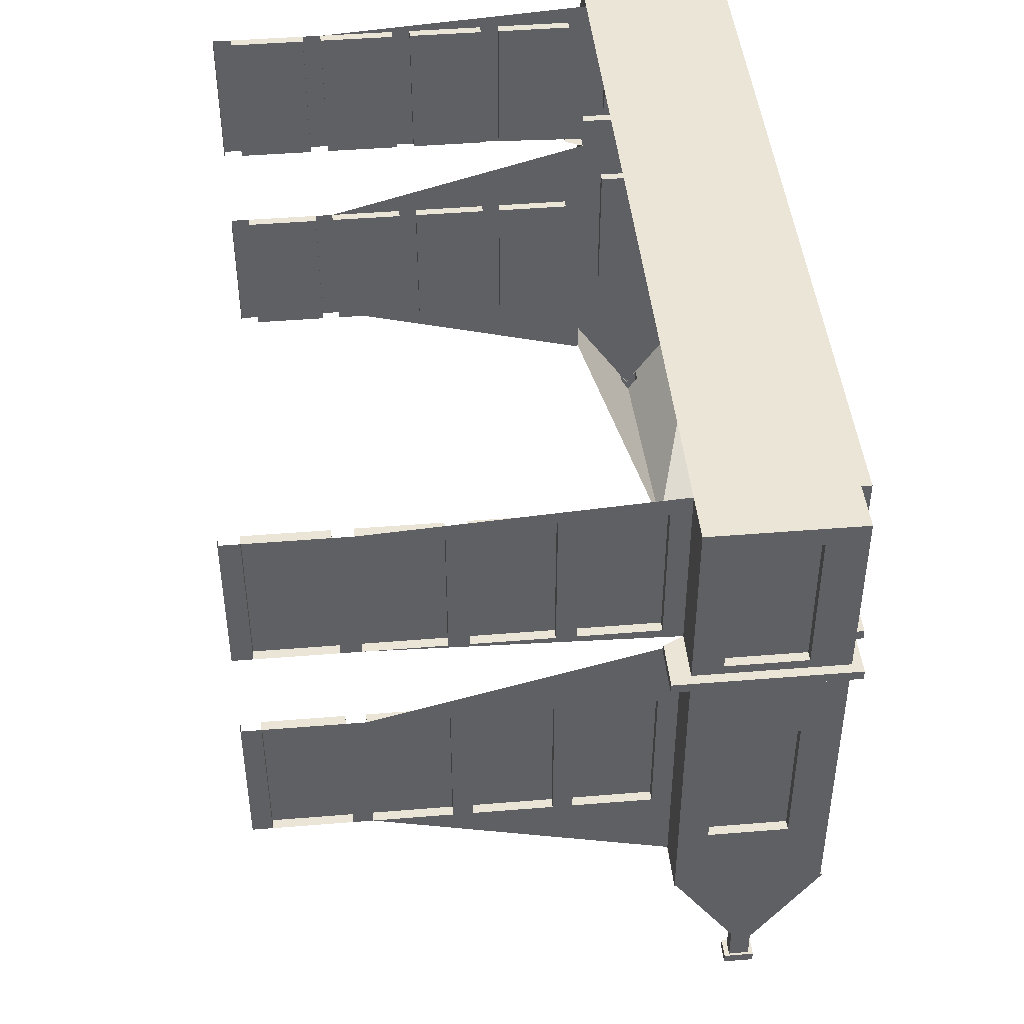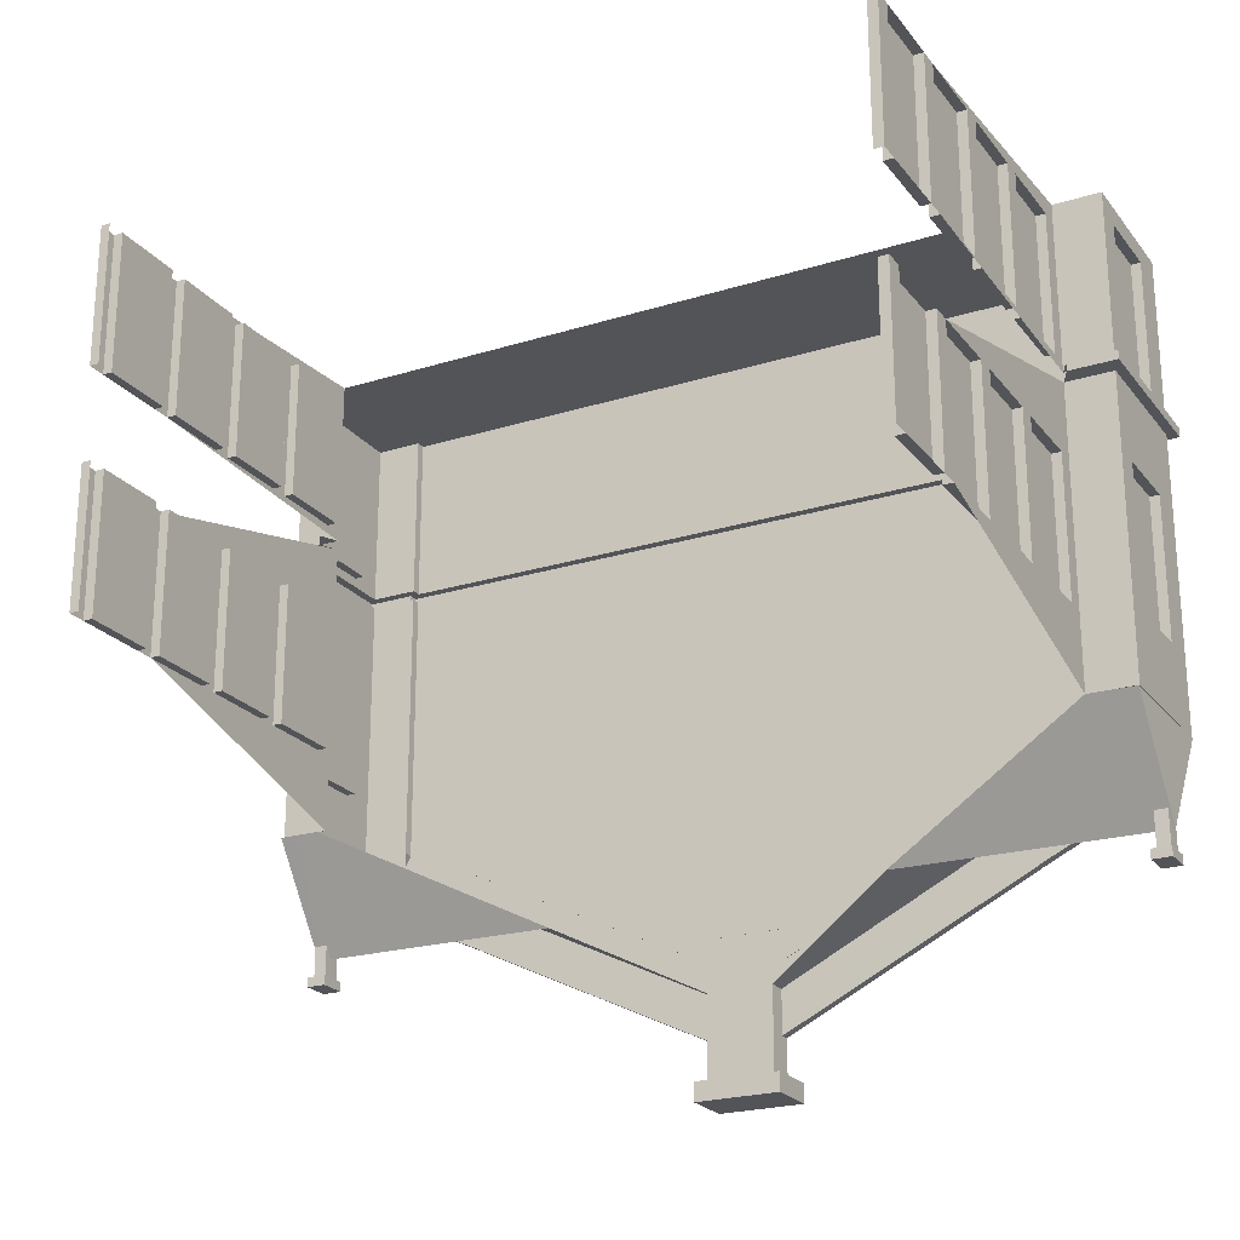
<metadata>
{"format":"obj","ext":"obj","renderer":"f3d","projection":"perspective","resolution":1024,"background":"white","views":[{"elev":44.3,"azim":84.5,"up":"+Z"},{"elev":-22.9,"azim":28.0,"up":"+Z"}]}
</metadata>
<code>
o samochodowka_cz2
v -0.00729 0.01787 0
v -0.008188 0.01787 -0.003233
v -0.008188 0.01787 0
v -0.00729 0.01787 -0.003233
v 0.00708 0.01805 0
v 0.00708 0.01805 -0.003233
v -0.00729 0.01805 0
v -0.00729 0.01805 -0.003233
v -0.008188 0.01716 -0.000359
v 0.00708 0.01518 -0.008981
v 0.00708 0.01482 -0.004849
v 0.00708 0.01482 -0.007545
v -0.008368 0.01805 -0.003413
v -0.007469 0.01805 -0.003233
v -0.007469 0.01805 -0.003413
v -0.008368 0.01805 -0.003233
v 0.007798 0.01716 -0.007545
v 0.007798 0.01716 -0.004849
v 0.007798 0.01572 -0.004849
v -0.008188 0.01716 -0.003054
v 0.007978 0.01716 -0.004849
v 0.007978 0.01572 -0.004849
v -0.008188 0.01787 -0.003413
v -0.00729 0.01787 -0.003413
v -0.007767 0.01787 -0.008981
v -0.008188 0.01716 -0.004849
v -0.008188 0.01787 -0.008981
v 0.007978 0.01716 -0.007545
v 0.007978 0.01572 -0.007545
v 0.007978 0.01518 -0.003413
v 0.007978 0.01787 -0.003413
v 0.00708 0.01518 -0.003413
v 0.00708 0.01338 -0.004849
v -0.007469 0.01823 -0.003233
v 0.007978 0.01518 -0.008981
v 0.008157 0.01482 -0.003413
v 0.007259 0.01482 -0.003413
v 0.008157 0.01482 -0.003233
v 0.007978 0.01518 -0.003233
v 0.007259 0.01482 -0.003233
v 0.007465 0.01518 -0.008981
v 0.007978 0.01787 -0.008981
v 0.00708 0.01805 -0.003413
v 0.00708 0.01787 -0.008981
v 0.00708 0.01805 -0.008981
v 0.007977 0.01787 -0.008981
v 0.007978 0.01791 -0.008981
v 0.00708 0.01787 -0.008981
v 0.00708 0.01518 -0.003233
v 0.00708 0.01482 -0.003054
v 0.00708 0.01338 -0.003054
v 0.0069 0.01482 -0.003054
v 0.0069 0.01482 -0.000359
v 0.007967 0.01655 -0.01096
v 0.00708 0.01806 -0.009868
v 0.00708 0.01806 -0.008983
v 0.00708 0.01788 -0.009868
v 0.005182 0.01806 -0.01077
v 0.005182 0.01788 -0.01077
v 0.008157 0.01805 -0.003413
v 0.007798 0.01572 -0.007545
v 0.00708 0.01516 -0.008981
v 0.00708 0.01338 -0.007545
v 0.000614 0.01833 -0.01419
v -0.001003 0.01833 -0.01383
v 0.000614 0.01833 -0.01383
v -0.001003 0.01833 -0.01419
v 0.008157 0.01805 -0.003233
v 0.007978 0.01787 -0.003233
v 0.0069 0.01482 -0.007545
v 0.0069 0.01482 -0.004849
v 0.0069 0.01338 -0.007545
v 0.00708 0.01302 -0.007545
v 0.0069 0.01302 -0.004849
v 0.0069 0.01302 -0.007545
v 0.00708 0.01159 -0.007545
v 0.0069 0.01159 -0.007545
v 0.007691 0.0167 -0.01073
v 0.003079 0.01636 -0.01096
v 0.00793 0.01671 -0.01073
v 0.007978 0.01572 -0.003054
v 0.007798 0.01572 -0.003054
v 0.007798 0.01572 -0.000359
v 0.007079 0.01788 -0.008982
v 0.007957 0.0152 -0.008981
v 0.0069 0.01338 -0.003054
v 0.007695 0.01634 -0.01066
v 0.007978 0.01716 -0.003054
v 0.007978 0.01787 0
v 0.00708 0.01518 0
v 0.007978 0.01518 0
v 0.00708 0.01787 0
v 0.007798 0.01716 -0.003054
v 0.007978 0.01716 -0.000359
v 0.00708 0.01338 -0.000359
v 0.00708 0.01302 -0.000359
v -0.00729 0.01518 0
v -0.008188 0.01518 0
v 0.007934 0.01635 -0.01066
v 0.0069 0.01338 -0.000359
v 0.0069 0.01302 -0.003054
v 0.0069 0.01302 -0.000359
v 0.0069 0.01159 -0.000359
v 0.007693 0.01654 -0.01096
v 0.007978 0.01572 -0.000359
v 0.007695 0.01634 -0.01132
v 0.00708 0.01482 -0.000359
v 0.007932 0.01655 -0.01096
v 0.007934 0.01635 -0.01132
v 0.007691 0.0167 -0.01132
v 0.00793 0.01671 -0.01132
v 0.007798 0.01716 -0.000359
v 0.004206 0.01805 -0.009828
v 0.006871 0.01805 -0.008568
v 0.00708 0.01787 -0.003413
v -0.007469 0.01823 -0.003413
v 0.007259 0.01823 -0.003233
v -0.00729 0.01805 -0.003413
v 0.007259 0.01823 -0.003413
v 0.007618 0.0168 -0.0115
v 0.007618 0.01626 -0.01132
v 0.007618 0.0168 -0.01132
v 0.007978 0.0168 -0.0115
v 0.007978 0.01626 -0.0115
v 0.007978 0.0168 -0.01132
v 0.007978 0.01626 -0.01132
v -0.000823 0.01805 -0.01114
v 0.000434 0.01805 -0.01114
v -0.00729 0.01788 -0.008627
v -0.00729 0.01805 -0.008627
v 0.007259 0.01805 -0.003233
v -0.008188 0.01716 -0.007545
v -0.008008 0.01572 -0.000359
v -0.008188 0.01572 -0.003054
v -0.008188 0.01572 -0.000359
v -0.008008 0.01716 -0.000359
v 0.007618 0.01626 -0.0115
v -0.008188 0.01518 -0.003233
v -0.00729 0.01482 -0.000359
v -0.00729 0.01482 -0.003054
v -0.00711 0.01482 -0.000359
v -0.00729 0.01338 -0.000359
v -0.00711 0.01338 -0.000359
v -0.00729 0.01518 -0.003233
v -0.00729 0.01338 -0.003054
v -0.00729 0.01302 -0.000359
v -0.00729 0.01302 -0.003054
v -0.00711 0.01302 -0.000359
v -0.00711 0.01159 -0.000359
v -0.00729 0.01159 -0.000359
v -0.00711 0.01302 -0.003054
v 0.007259 0.01805 -0.003413
v -0.00729 0.01123 -0.000359
v -0.008008 0.01716 -0.003054
v -0.008008 0.01572 -0.003054
v -0.008368 0.01482 -0.003233
v -0.008368 0.01482 -0.003413
v -0.008188 0.01518 -0.003413
v -0.007469 0.01482 -0.003233
v -0.007469 0.01482 -0.003413
v 0.0069 0.009431 -0.003054
v 0.00708 0.009431 -0.003054
v 0.00708 0.009431 -0.000359
v 0.0069 0.009431 -0.000359
v 0.0069 0.007994 -0.000359
v 0.00708 0.00979 -0.000359
v 0.00708 0.00979 -0.003054
v 0.0069 0.00979 -0.003054
v 0.0069 0.00979 -0.000359
v 0.00708 0.01123 -0.000359
v 0.0069 0.01123 -0.000359
v 0.00708 0.01787 -0.003233
v 0.00708 0.01159 -0.000359
v 0.00708 0.01159 -0.003054
v 0.0069 0.01159 -0.003054
v -0.00711 0.01482 -0.003054
v -0.00729 0.01518 -0.003413
v -0.00729 0.01482 -0.004849
v -0.00729 0.01338 -0.004849
v -0.008008 0.01716 -0.004849
v -0.008008 0.01572 -0.007545
v -0.008188 0.01572 -0.007545
v -0.008188 0.01572 -0.004849
v -0.008008 0.01572 -0.004849
v -0.00729 0.01518 -0.008981
v -0.00729 0.01482 -0.007545
v -0.008188 0.01518 -0.008981
v -0.00711 0.01482 -0.004849
v -0.00711 0.01482 -0.007545
v -0.00711 0.01338 -0.004849
v 0.0069 0.007635 -0.000359
v 0.00708 0.007635 -0.003054
v 0.00708 0.007635 -0.000359
v 0.00708 0.007994 -0.000359
v 0.00708 0.007994 -0.003054
v 0.0069 0.007994 -0.003054
v 0.0069 0.01123 -0.003054
v 0.00708 0.01123 -0.003054
v 0.00708 0.01302 -0.003054
v 0.000614 0.01734 -0.01419
v -0.001003 0.01734 -0.01419
v -0.00711 0.01338 -0.003054
v -0.00729 0.00979 -0.003054
v -0.00729 0.01302 -0.004849
v -0.00729 0.01159 -0.003054
v -0.00711 0.01159 -0.003054
v -0.00729 0.01338 -0.007545
v -0.00729 0.01159 -0.004849
v -0.00711 0.01159 -0.004849
v -0.00711 0.01302 -0.004849
v -0.00711 0.01302 -0.007545
v -0.000195 0.01752 -0.01257
v -0.000823 0.01752 -0.01226
v -0.00726 0.01805 -0.008568
v -0.00726 0.01806 -0.008568
v -0.004596 0.01806 -0.009828
v -0.004596 0.01805 -0.009828
v -0.004604 0.01806 -0.009845
v -0.007469 0.01806 -0.008983
v -0.007469 0.01806 -0.009868
v -0.007468 0.01788 -0.008981
v -0.00729 0.01788 -0.008981
v -0.00729 0.01787 -0.008981
v -0.007468 0.01805 -0.008981
v 0.000434 0.01752 -0.01226
v -0.000823 0.01752 -0.01383
v 0.000434 0.01752 -0.01383
v 0.000614 0.01734 -0.01383
v -0.001003 0.01734 -0.01383
v 0.002602 0.01788 -0.01203
v 0.002601 0.01788 -0.01203
v 0.002602 0.01806 -0.01203
v 0.002601 0.01806 -0.01203
v -0.007504 0.01787 -0.008981
v 0.00708 0.01123 -0.004849
v 0.00708 0.01159 -0.004849
v 0.000434 0.01788 -0.01226
v -0.008188 0.01785 -0.008981
v -0.007966 0.01671 -0.01066
v -0.007767 0.01787 -0.008981
v -0.008202 0.01785 -0.008981
v 0.00708 0.01788 -0.008983
v -0.007469 0.01805 -0.008981
v -0.007469 0.01788 -0.009868
v -0.007468 0.01805 -0.008982
v 0.002299 0.01805 -0.01078
v 0.004215 0.01805 -0.009845
v -0.000823 0.01806 -0.01309
v 0.000434 0.01806 -0.01309
v 0.000434 0.01806 -0.01383
v 0.004206 0.01806 -0.009828
v 0.006871 0.01806 -0.008568
v 0.000434 0.01806 -0.01169
v 0.000434 0.01788 -0.01309
v -0.000823 0.01788 -0.01309
v -0.000823 0.01806 -0.01383
v 0.00708 0.00979 -0.004849
v 0.00708 0.00979 -0.007545
v 0.00708 0.009431 -0.004849
v 0.00708 0.009431 -0.007545
v 0.0069 0.00979 -0.004849
v 0.0069 0.00979 -0.007545
v 0.00708 0.01302 -0.004849
v -0.007469 0.01787 -0.008981
v 0.0069 0.01159 -0.004849
v -0.007468 0.01788 -0.008982
v -0.005572 0.01788 -0.01077
v -0.007469 0.01788 -0.008983
v -0.000823 0.01788 -0.01226
v -0.003468 0.01663 -0.01096
v 0.0069 0.01123 -0.004849
v 0.0069 0.01123 -0.007545
v -0.000823 0.01806 -0.01169
v -0.002991 0.01806 -0.01203
v 0.0069 0.009431 -0.007545
v -0.002991 0.01788 -0.01203
v -0.002991 0.01806 -0.01203
v -0.002991 0.01788 -0.01203
v 0.0069 0.009431 -0.004849
v -0.005572 0.01806 -0.01077
v 0.002299 0.01806 -0.01078
v 0.004215 0.01806 -0.009845
v 0.005185 0.01806 -0.01077
v 0.00708 0.007994 -0.004849
v 0.0069 0.007994 -0.004849
v 0.005185 0.01788 -0.01077
v 0.002299 0.01806 -0.01078
v 0.002299 0.01805 -0.01078
v 0.000434 0.01806 -0.01114
v 0.000434 0.01805 -0.01169
v 0.0069 0.007635 -0.003054
v 0.00708 0.007635 -0.004849
v -0.007469 0.01516 -0.008981
v -0.002689 0.01806 -0.01078
v -0.002688 0.01806 -0.01078
v -0.002688 0.01805 -0.01078
v -0.002689 0.01805 -0.01078
v -0.000823 0.01806 -0.01114
v -0.000823 0.01805 -0.01169
v -0.005574 0.01806 -0.01077
v -0.005574 0.01788 -0.01077
v -0.004604 0.01805 -0.009845
v -0.008008 0.01716 -0.007545
v 0.007079 0.01805 -0.008982
v -0.00711 0.01338 -0.007545
v 0.00708 0.007635 -0.007545
v 0.0069 0.01338 -0.004849
v 0.00708 0.007994 -0.007545
v -0.00729 0.01302 -0.007545
v 0.0069 0.007994 -0.007545
v -0.00729 0.01159 -0.007545
v -0.00711 0.01159 -0.007545
v 0.0069 0.007635 -0.004849
v 0.0069 0.007635 -0.007545
v -0.008217 0.0165 -0.01096
v -0.008205 0.0167 -0.01066
v -0.008231 0.01514 -0.008981
v -0.007962 0.01635 -0.01073
v -0.008201 0.01634 -0.01073
v -0.007962 0.01635 -0.01132
v -0.008201 0.01634 -0.01132
v -0.008203 0.0165 -0.01096
v -0.00729 0.007994 -0.007545
v -0.00729 0.009431 -0.007545
v -0.00729 0.00979 -0.007545
v -0.00711 0.007994 -0.007545
v -0.00711 0.007994 -0.004849
v -0.00711 0.007635 -0.007545
v -0.00729 0.007635 -0.007545
v -0.00729 0.007635 -0.004849
v -0.00711 0.01123 -0.007545
v -0.00729 0.01123 -0.007545
v -0.00711 0.00979 -0.007545
v -0.00729 0.00979 -0.004849
v -0.00711 0.009431 -0.007545
v -0.00729 0.01123 -0.004849
v -0.007964 0.0165 -0.01096
v -0.008205 0.0167 -0.01132
v -0.00711 0.009431 -0.004849
v -0.00729 0.007994 -0.004849
v -0.00711 0.007635 -0.004849
v -0.00729 0.007635 -0.003054
v -0.00729 0.007994 -0.003054
v -0.00729 0.007994 -0.000359
v -0.00711 0.007635 -0.003054
v -0.00711 0.007635 -0.000359
v -0.00711 0.009431 -0.003054
v -0.00711 0.007994 -0.003054
v -0.00711 0.01123 -0.004849
v -0.00711 0.00979 -0.004849
v -0.00729 0.009431 -0.004849
v -0.00729 0.009431 -0.003054
v -0.00729 0.01123 -0.003054
v -0.00711 0.009431 -0.000359
v -0.00711 0.01123 -0.003054
v -0.00711 0.00979 -0.003054
v -0.00711 0.01123 -0.000359
v -0.007966 0.01671 -0.01132
v -0.00729 0.007635 -0.000359
v -0.00711 0.007994 -0.000359
v -0.00729 0.009431 -0.000359
v -0.00729 0.00979 -0.000359
v -0.00711 0.00979 -0.000359
v -0.008278 0.0168 -0.01132
v -0.007918 0.0168 -0.0115
v -0.008278 0.0168 -0.0115
v -0.007918 0.0168 -0.01132
v 0.00708 0.01123 -0.007545
v -0.007918 0.01626 -0.01132
v -0.007918 0.01626 -0.0115
v -0.008278 0.01626 -0.0115
v -0.008278 0.01626 -0.01132
f 1 2 3
f 2 1 4
f 5 6 7
f 7 4 1
f 4 7 8
f 2 9 3
f 10 11 12
f 13 14 15
f 2 4 14
f 16 2 14
f 17 18 19
f 9 2 20
f 18 21 19
f 21 22 19
f 14 13 16
f 15 23 13
f 23 15 24
f 25 23 24
f 26 23 27
f 18 17 21
f 17 28 21
f 7 6 8
f 22 29 19
f 30 21 31
f 32 33 11
f 8 6 34
f 22 35 29
f 22 30 35
f 36 37 30
f 38 39 40
f 40 36 38
f 40 37 36
f 41 30 32
f 21 42 31
f 43 44 45
f 32 30 37
f 44 46 47
f 46 44 48
f 49 40 39
f 49 50 51
f 52 50 53
f 47 46 54
f 55 56 57
f 58 55 59
f 60 30 31
f 61 19 29
f 17 61 29
f 28 17 29
f 61 17 19
f 41 32 10
f 62 12 63
f 64 65 66
f 65 64 67
f 11 10 32
f 28 35 42
f 39 68 69
f 35 28 29
f 70 12 71
f 70 72 12
f 71 72 70
f 62 63 73
f 12 72 63
f 36 68 38
f 74 75 73
f 62 73 76
f 77 73 75
f 73 77 76
f 74 77 75
f 44 47 78
f 79 44 78
f 80 47 54
f 47 80 78
f 81 82 83
f 44 79 84
f 54 46 85
f 85 42 35
f 86 51 52
f 51 50 52
f 30 41 35
f 87 62 79
f 41 87 85
f 21 30 22
f 10 62 41
f 30 60 36
f 62 87 41
f 68 39 38
f 68 36 60
f 39 88 81
f 88 39 69
f 89 90 91
f 92 90 89
f 1 92 7
f 7 92 5
f 41 85 35
f 88 82 81
f 82 88 93
f 93 88 94
f 95 90 96
f 97 1 98
f 92 1 97
f 92 97 90
f 98 1 3
f 59 55 57
f 85 87 99
f 54 85 99
f 53 100 86
f 53 95 100
f 100 95 86
f 101 102 103
f 102 96 103
f 102 101 96
f 42 85 46
f 87 79 104
f 91 94 89
f 88 69 94
f 94 91 105
f 104 106 87
f 39 105 91
f 105 39 81
f 107 90 95
f 49 107 50
f 107 49 90
f 108 99 109
f 52 53 86
f 107 95 53
f 108 54 99
f 104 110 106
f 87 109 99
f 109 87 106
f 53 50 107
f 39 90 49
f 90 39 91
f 111 80 108
f 82 112 83
f 112 82 93
f 112 94 83
f 94 105 83
f 112 93 94
f 105 81 83
f 113 43 114
f 54 108 80
f 42 21 28
f 104 78 110
f 44 115 48
f 46 31 42
f 31 46 115
f 80 110 78
f 110 80 111
f 34 15 14
f 15 34 116
f 14 4 8
f 14 8 34
f 117 116 34
f 24 15 118
f 118 116 119
f 120 121 122
f 118 15 116
f 120 123 124
f 122 125 123
f 120 122 123
f 106 110 121
f 109 106 126
f 109 125 111
f 125 109 126
f 106 121 126
f 110 111 125
f 122 110 125
f 110 122 121
f 127 118 128
f 108 109 111
f 129 118 130
f 131 69 68
f 26 27 132
f 133 134 135
f 136 133 135
f 9 136 135
f 125 126 124
f 123 125 124
f 121 120 137
f 138 97 98
f 120 124 137
f 139 140 141
f 142 139 141
f 143 142 141
f 139 144 140
f 144 139 97
f 142 97 139
f 3 9 98
f 138 135 134
f 135 98 9
f 143 145 142
f 146 147 148
f 149 146 148
f 146 149 150
f 137 126 121
f 151 149 148
f 124 126 137
f 147 142 145
f 146 142 147
f 97 142 146
f 43 119 152
f 153 97 150
f 119 43 118
f 136 9 20
f 154 136 20
f 20 134 155
f 154 20 155
f 136 155 133
f 155 136 154
f 138 20 2
f 156 13 157
f 13 156 16
f 138 16 156
f 158 13 23
f 133 155 134
f 157 159 156
f 159 157 160
f 159 138 156
f 152 115 43
f 135 138 98
f 115 152 31
f 20 138 134
f 12 62 10
f 152 60 31
f 161 162 163
f 164 161 163
f 16 138 2
f 164 163 165
f 157 158 160
f 164 165 161
f 13 158 157
f 166 167 168
f 169 166 168
f 26 158 23
f 170 166 169
f 171 170 169
f 117 6 131
f 169 168 171
f 97 138 144
f 172 131 6
f 173 174 175
f 103 173 175
f 141 140 176
f 96 173 103
f 176 140 145
f 141 176 143
f 69 131 172
f 140 144 145
f 166 162 167
f 162 166 163
f 170 90 166
f 152 117 131
f 117 152 119
f 173 170 174
f 96 90 173
f 131 60 152
f 138 159 144
f 173 90 170
f 60 131 68
f 160 158 177
f 6 92 172
f 177 178 179
f 26 132 180
f 181 182 183
f 184 181 183
f 180 184 183
f 26 180 183
f 181 184 180
f 158 185 177
f 178 185 186
f 158 26 183
f 187 183 182
f 34 6 117
f 188 178 189
f 116 117 119
f 178 188 179
f 190 188 189
f 191 192 193
f 113 118 43
f 194 195 196
f 165 194 196
f 194 165 163
f 94 69 89
f 5 92 6
f 193 192 195
f 194 193 195
f 89 172 92
f 172 89 69
f 197 198 170
f 171 197 170
f 168 198 197
f 198 168 167
f 171 168 197
f 175 174 199
f 198 174 170
f 167 49 198
f 200 201 64
f 67 64 201
f 202 145 143
f 176 145 202
f 176 202 143
f 204 177 179
f 147 151 148
f 151 205 206
f 205 151 147
f 149 151 206
f 144 205 147
f 144 147 145
f 204 179 207
f 177 204 208
f 209 204 210
f 204 209 208
f 211 209 210
f 179 190 207
f 188 190 179
f 130 214 215
f 216 214 217
f 215 218 219
f 219 218 220
f 129 221 222
f 129 223 24
f 223 129 222
f 129 130 224
f 226 212 213
f 225 212 227
f 228 227 229
f 227 226 229
f 228 229 200
f 230 231 232
f 231 233 232
f 130 219 224
f 234 24 223
f 32 235 236
f 118 214 130
f 79 237 84
f 218 215 216
f 118 129 24
f 219 130 215
f 238 132 27
f 239 240 234
f 241 187 238
f 242 59 57
f 240 27 25
f 27 240 238
f 84 59 242
f 132 238 187
f 196 162 161
f 243 221 224
f 129 224 221
f 244 219 220
f 224 219 245
f 59 84 237
f 246 113 247
f 248 249 250
f 251 113 252
f 249 253 233
f 243 224 245
f 233 231 249
f 228 64 66
f 64 228 200
f 249 254 250
f 254 227 250
f 228 250 227
f 250 228 66
f 254 249 231
f 225 254 237
f 254 225 227
f 237 254 231
f 213 255 226
f 212 226 227
f 229 256 65
f 32 257 235
f 229 201 200
f 258 259 260
f 257 259 258
f 261 258 262
f 258 261 257
f 32 236 263
f 76 236 235
f 221 243 264
f 236 76 77
f 265 236 77
f 266 243 245
f 267 266 268
f 269 270 266
f 25 24 234
f 268 245 219
f 245 268 266
f 223 264 234
f 221 264 223
f 243 266 264
f 23 25 27
f 264 239 234
f 74 236 265
f 240 239 238
f 74 265 77
f 271 272 235
f 25 234 240
f 235 257 261
f 271 235 261
f 271 261 262
f 65 201 229
f 255 213 269
f 226 255 256
f 256 229 226
f 250 65 256
f 65 250 66
f 250 256 248
f 273 248 274
f 273 249 248
f 272 271 262
f 67 201 65
f 256 255 248
f 255 274 248
f 259 275 260
f 269 276 255
f 274 255 276
f 274 276 277
f 276 278 277
f 275 259 279
f 280 274 277
f 79 225 237
f 79 78 104
f 281 247 282
f 232 58 283
f 282 233 281
f 58 233 282
f 233 58 232
f 259 284 285
f 286 59 230
f 59 237 231
f 59 231 230
f 283 58 286
f 58 59 286
f 232 283 230
f 283 286 230
f 282 247 251
f 247 113 251
f 279 259 285
f 252 282 251
f 270 264 266
f 253 281 233
f 253 287 281
f 281 288 247
f 281 287 288
f 287 246 288
f 285 275 279
f 289 128 253
f 128 290 253
f 127 128 289
f 253 290 287
f 290 246 287
f 288 246 247
f 290 128 246
f 270 239 264
f 191 291 192
f 213 270 269
f 219 244 268
f 196 195 162
f 196 161 165
f 222 221 223
f 267 268 244
f 266 267 269
f 269 267 276
f 273 274 294
f 295 294 296
f 294 297 296
f 298 253 273
f 298 289 253
f 214 216 215
f 249 273 253
f 273 294 295
f 298 273 127
f 273 299 127
f 289 298 127
f 273 295 299
f 295 296 299
f 296 127 299
f 300 277 278
f 278 301 300
f 276 267 278
f 267 301 278
f 280 277 300
f 218 274 280
f 294 302 297
f 302 296 297
f 301 280 300
f 280 301 267
f 216 217 218
f 217 302 218
f 218 302 294
f 274 218 294
f 217 296 302
f 296 118 127
f 118 296 217
f 118 217 214
f 220 218 280
f 242 57 56
f 44 43 115
f 220 267 244
f 267 220 280
f 132 303 180
f 132 182 181
f 303 132 181
f 180 303 181
f 246 118 113
f 158 187 185
f 118 246 128
f 185 178 177
f 183 187 158
f 113 114 252
f 187 182 132
f 186 189 178
f 207 186 185
f 114 43 45
f 56 252 304
f 304 252 114
f 115 46 48
f 263 236 74
f 282 55 58
f 56 282 252
f 282 56 55
f 189 207 305
f 207 189 186
f 263 74 73
f 189 305 190
f 284 292 306
f 63 307 33
f 307 63 72
f 263 63 33
f 63 263 73
f 308 284 306
f 207 309 204
f 284 308 310
f 285 284 310
f 309 210 204
f 32 263 33
f 198 49 174
f 174 49 199
f 199 95 96
f 210 309 211
f 311 309 185
f 211 311 312
f 311 211 309
f 285 310 275
f 209 211 312
f 313 314 306
f 292 313 306
f 305 207 190
f 315 241 316
f 238 316 241
f 175 101 103
f 175 199 101
f 317 187 241
f 101 199 96
f 317 318 293
f 293 187 317
f 293 185 187
f 317 241 315
f 319 318 317
f 199 49 51
f 320 319 321
f 320 318 319
f 322 321 319
f 326 323 327
f 329 328 330
f 323 329 330
f 312 311 209
f 331 332 333
f 332 325 333
f 325 334 333
f 335 326 327
f 335 324 326
f 324 323 326
f 334 325 324
f 332 185 325
f 332 331 336
f 332 311 185
f 311 332 336
f 199 51 95
f 86 95 51
f 71 307 72
f 71 11 307
f 11 33 307
f 320 337 318
f 304 242 56
f 242 304 84
f 45 304 114
f 239 338 316
f 238 239 316
f 322 316 338
f 315 316 322
f 338 321 322
f 322 319 315
f 317 315 319
f 339 327 340
f 340 327 323
f 341 330 328
f 330 340 323
f 343 342 344
f 345 346 342
f 347 343 348
f 343 344 348
f 208 209 311
f 349 333 350
f 333 349 331
f 336 349 334
f 349 350 334
f 350 333 334
f 327 339 335
f 351 339 340
f 339 351 335
f 351 324 335
f 351 334 324
f 349 336 331
f 177 208 336
f 336 208 311
f 177 336 334
f 144 203 353
f 352 343 347
f 347 354 352
f 144 353 205
f 355 356 357
f 260 310 308
f 358 239 337
f 355 353 356
f 353 203 356
f 355 357 353
f 275 310 260
f 359 344 342
f 45 84 304
f 84 45 44
f 239 358 338
f 359 342 346
f 360 354 348
f 360 344 354
f 360 348 344
f 361 362 352
f 362 203 352
f 150 97 146
f 362 97 153
f 153 150 353
f 150 205 353
f 348 354 347
f 344 361 354
f 361 352 354
f 356 363 357
f 364 365 366
f 365 364 367
f 11 71 12
f 76 368 62
f 368 76 235
f 235 272 368
f 62 368 258
f 272 262 258
f 368 272 258
f 153 357 362
f 357 363 362
f 363 356 362
f 356 203 362
f 153 353 357
f 149 206 150
f 206 205 150
f 309 207 185
f 369 370 365
f 367 369 365
f 371 366 370
f 365 370 366
f 370 372 371
f 372 370 369
f 372 369 321
f 320 321 369
f 367 320 369
f 320 367 358
f 338 367 364
f 367 338 358
f 270 337 239
f 270 318 337
f 338 372 321
f 318 270 293
f 372 366 371
f 366 372 364
f 372 338 364
f 320 358 337

</code>
